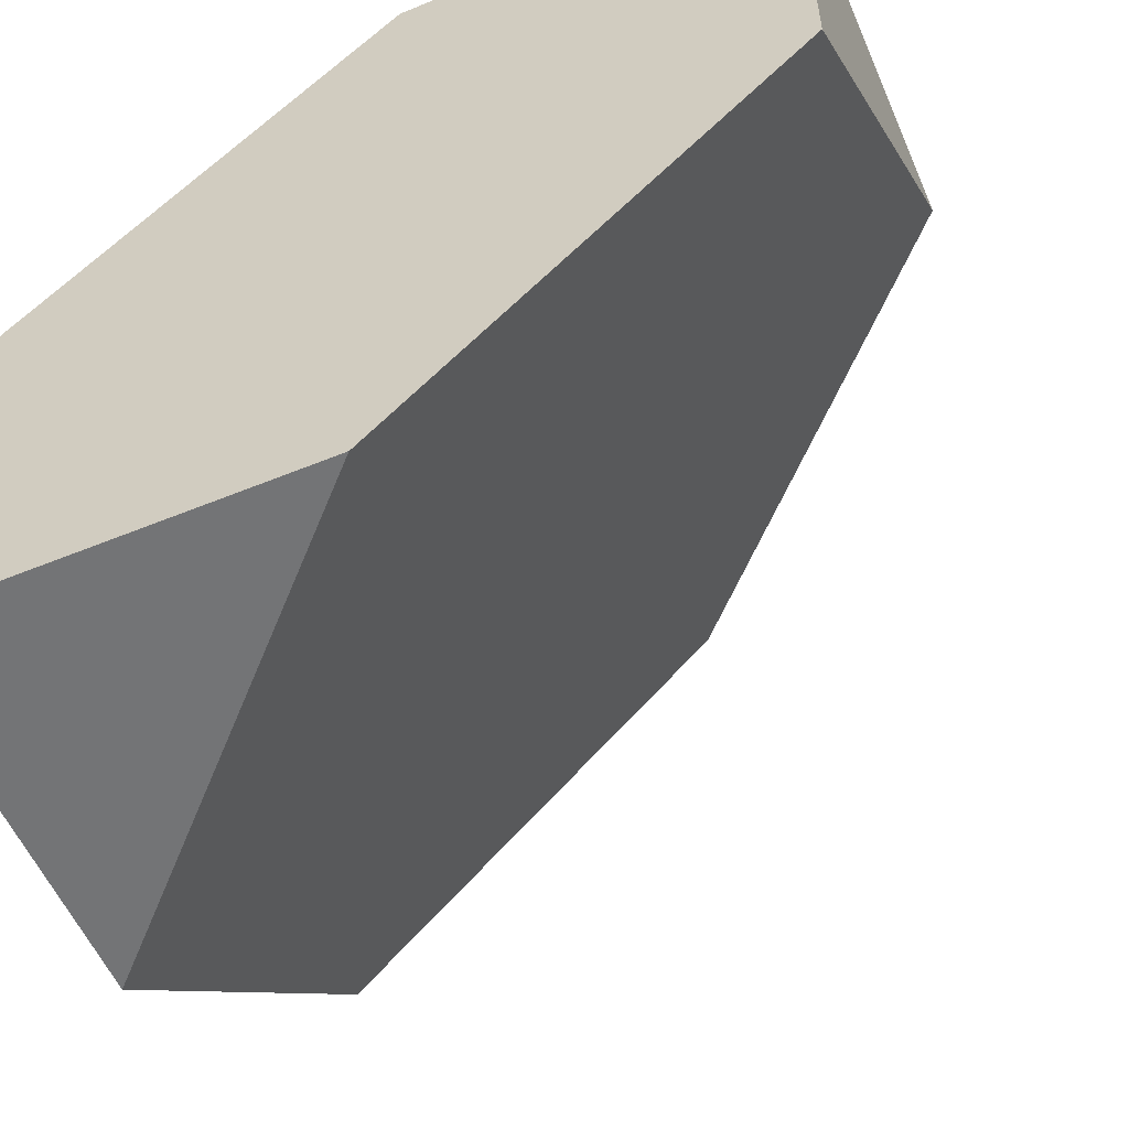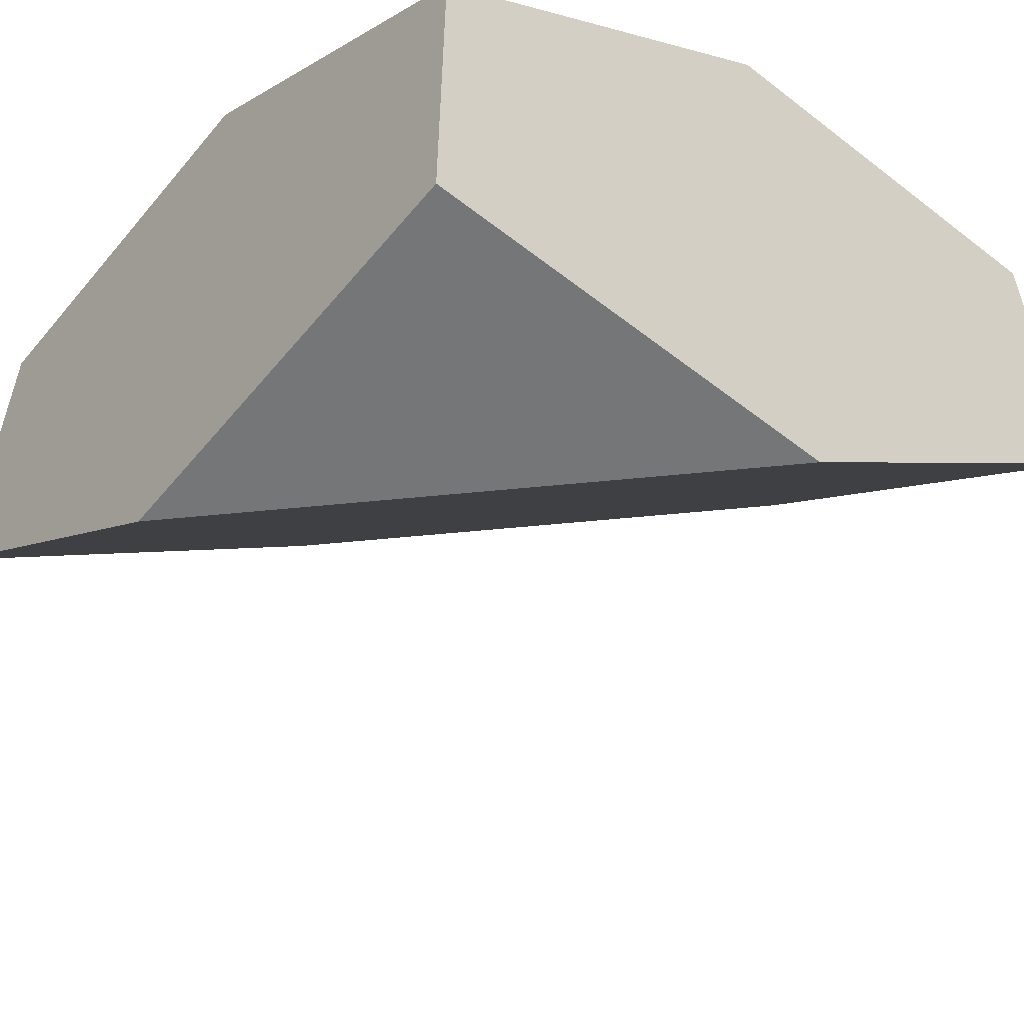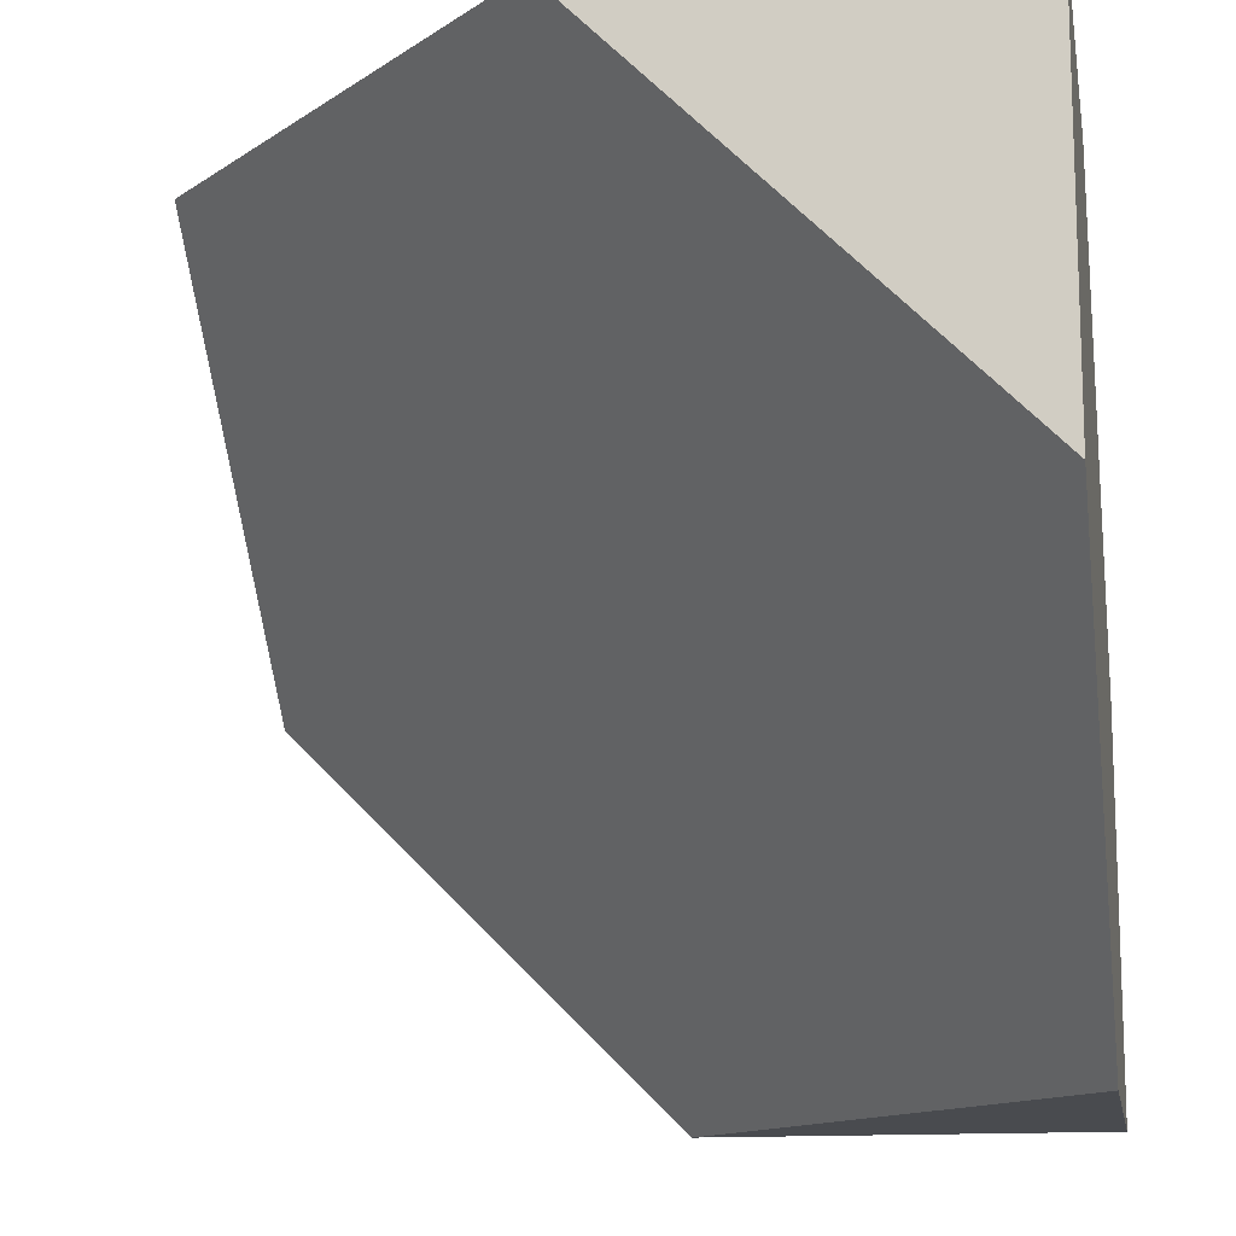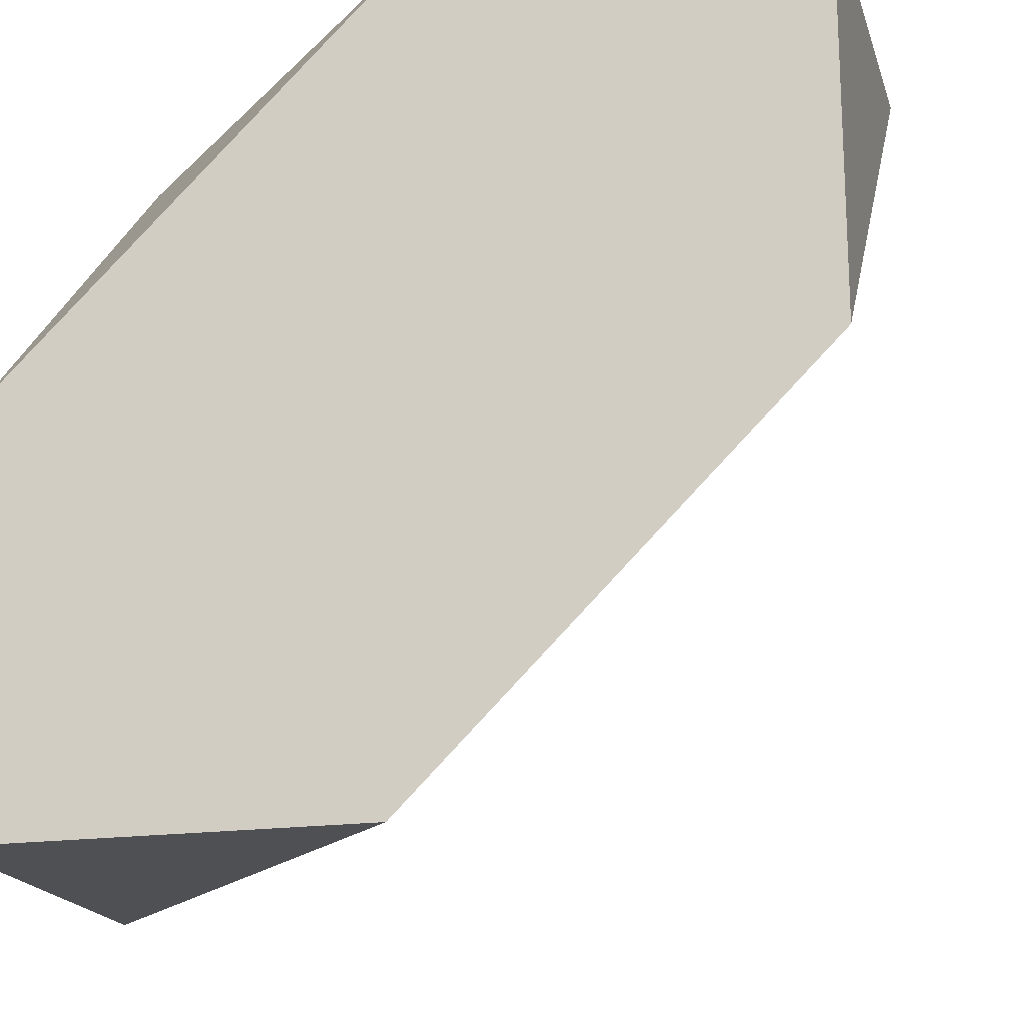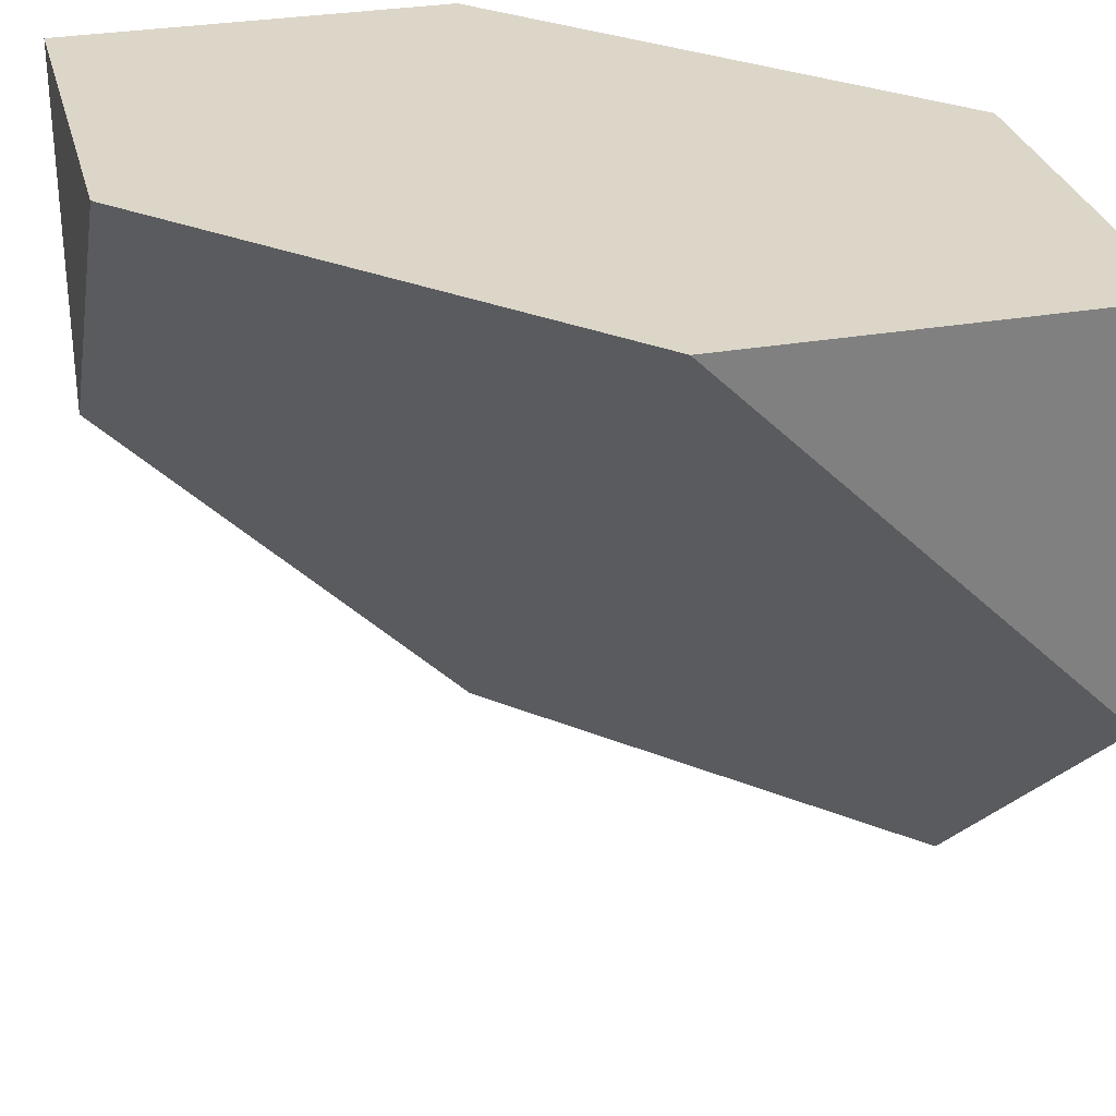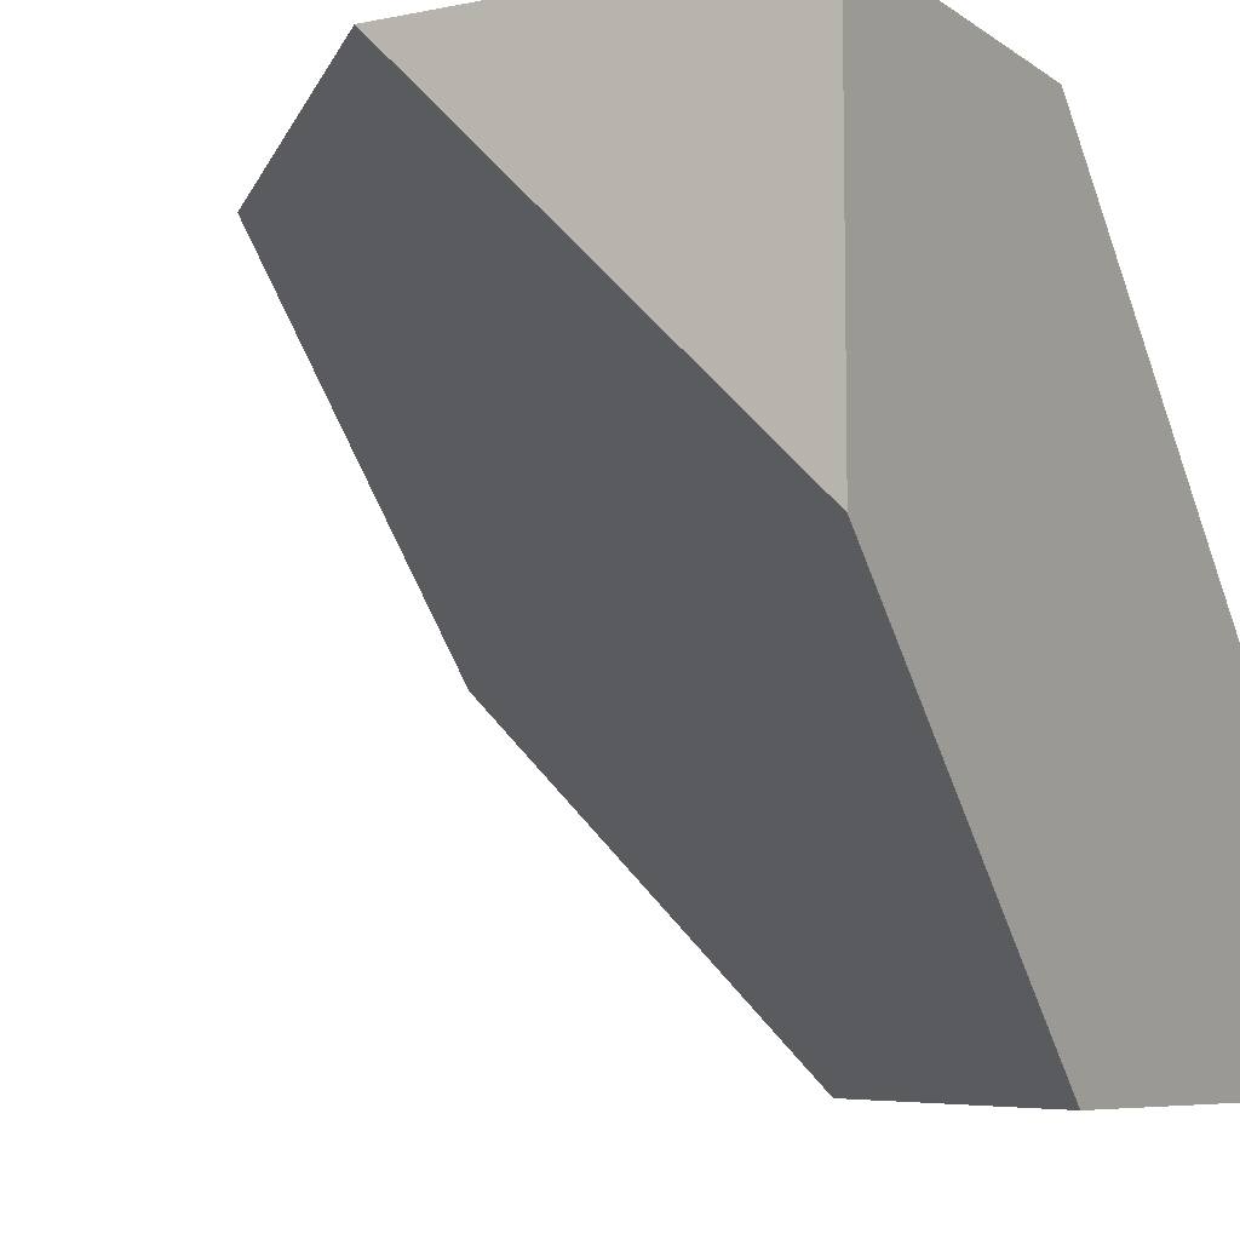
<metadata>
{"format":"obj","ext":"obj","renderer":"f3d","projection":"perspective","resolution":1024,"background":"white","views":[{"elev":-56.2,"azim":113.2,"up":"+Y"},{"elev":-56.8,"azim":50.9,"up":"+Y"},{"elev":-13.8,"azim":9.8,"up":"+Z"},{"elev":-18.7,"azim":105.0,"up":"+Y"},{"elev":30.2,"azim":-14.2,"up":"+Z"},{"elev":-7.5,"azim":-60.5,"up":"+Y"}]}
</metadata>
<code>
o MC5_5
v 40 2 32
v 40 4 30
v 42 0 32
v 44 2 28
v 44 0 30
v 42 4 28
v 42 4 32
v 44 2 32
v 44 4 30
v 44 2 32
v 40 2 32
v 40 4 32
v 40 4 30
v 40 4 32
v 44 0 30
v 44 2 28
v 44 4 30
v 44 2 32
v 44 4 28
v 44 0 32
v 42 0 32
v 40 2 32
v 42 4 32
v 44 2 32
v 40 4 32
v 44 0 32
v 44 4 28
v 42 4 28
v 44 2 28
v 42 4 28
v 44 0 32
v 44 0 30
v 42 0 32
v 44 0 30
v 40 4 30
v 42 4 28
v 44 4 30
v 42 4 32
v 40 4 32
v 44 4 28
f 3 6 4 5
f 1 2 3
f 2 6 3
f 8 9 7
f 12 13 11
f 18 20 15
f 17 18 15
f 19 17 16
f 15 16 17
f 22 23 25
f 24 23 22
f 26 24 21
f 22 21 24
f 28 27 29
f 32 31 33
f 38 35 39
f 36 35 37
f 38 37 35
f 40 36 37

</code>
